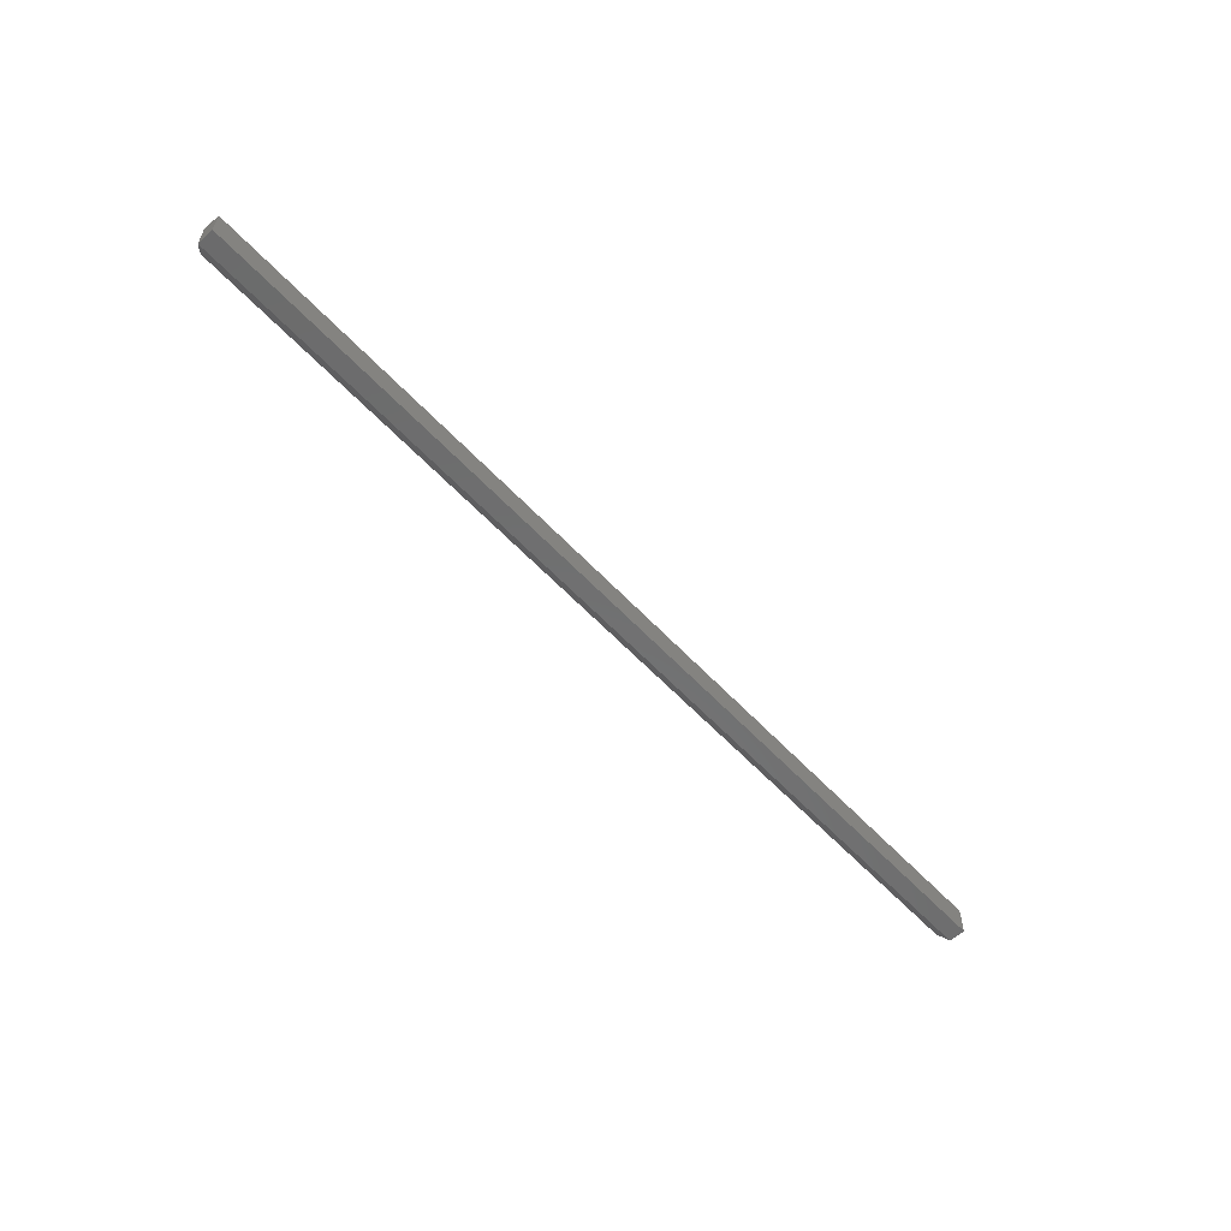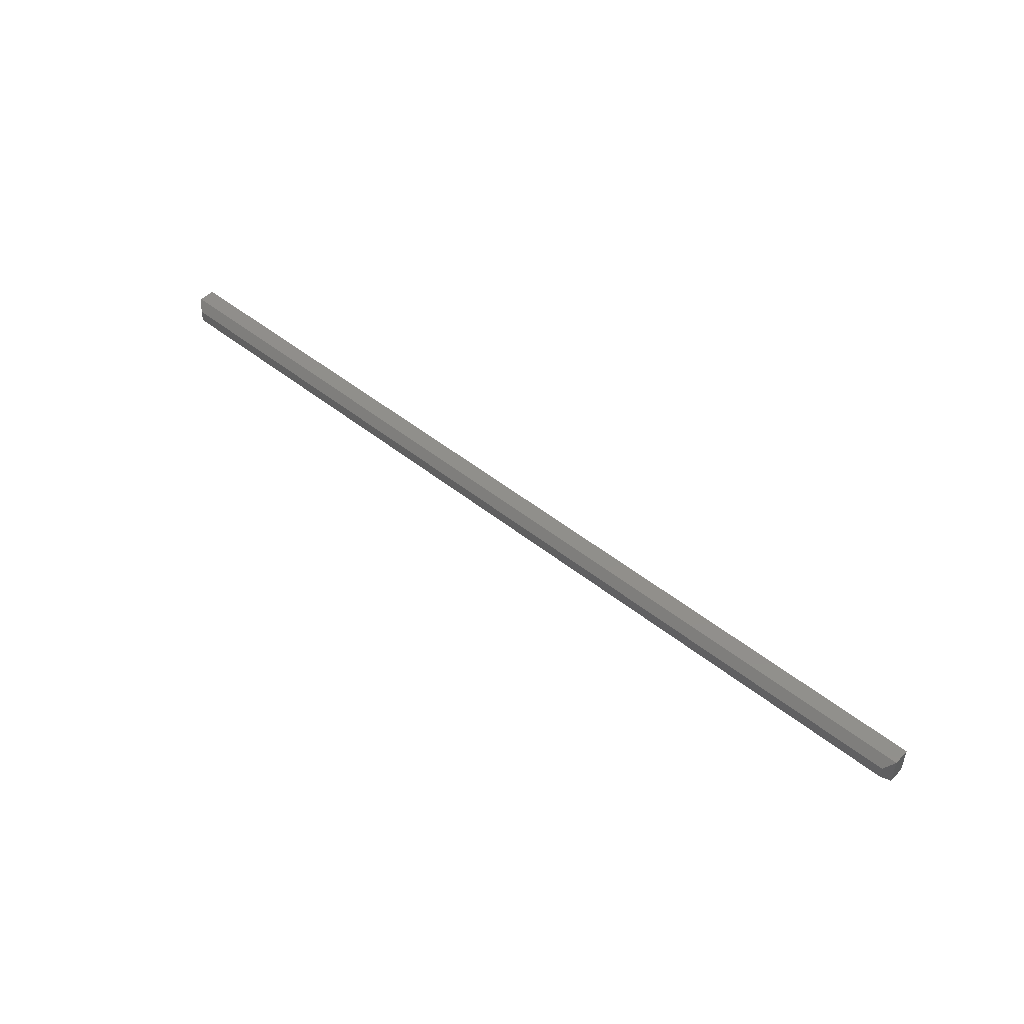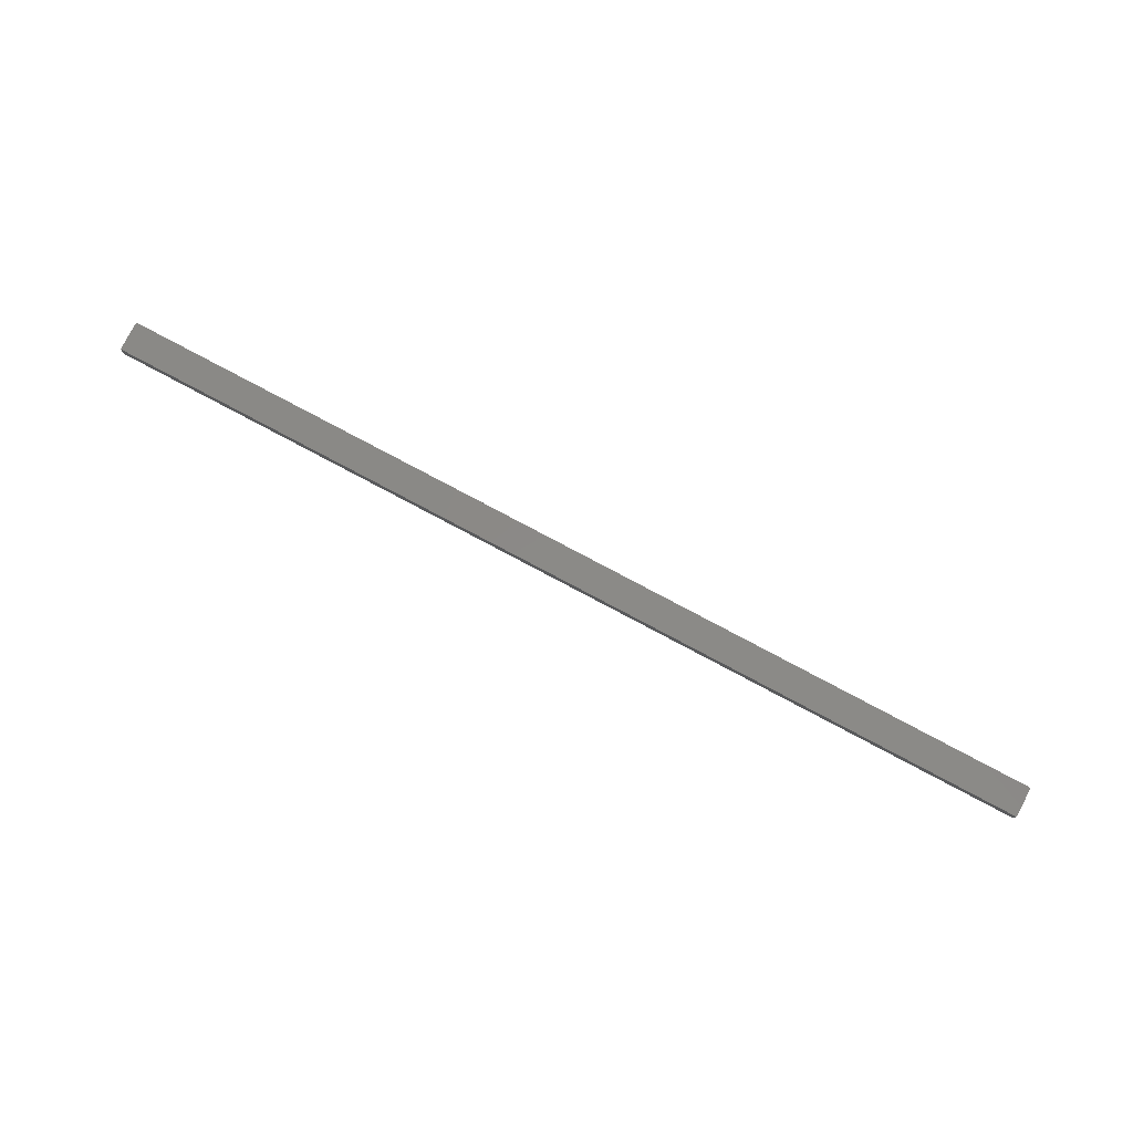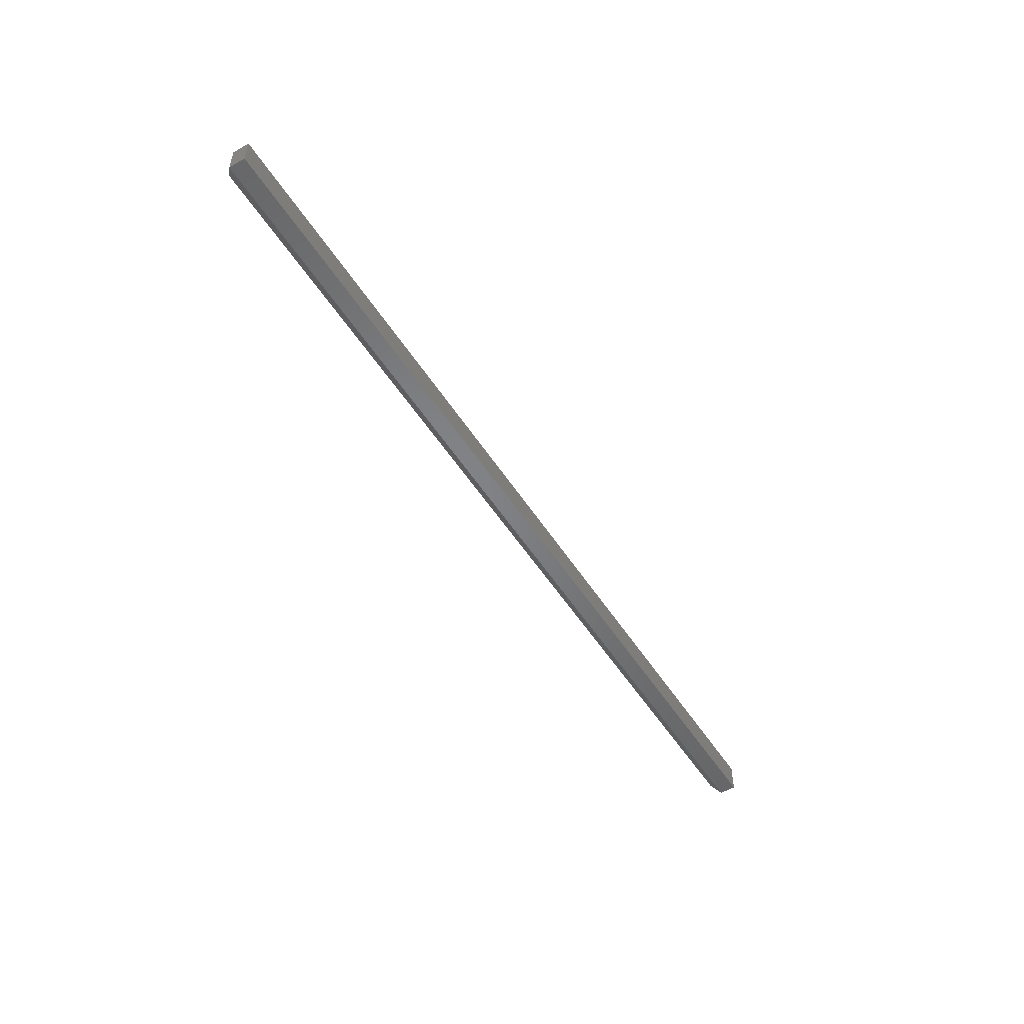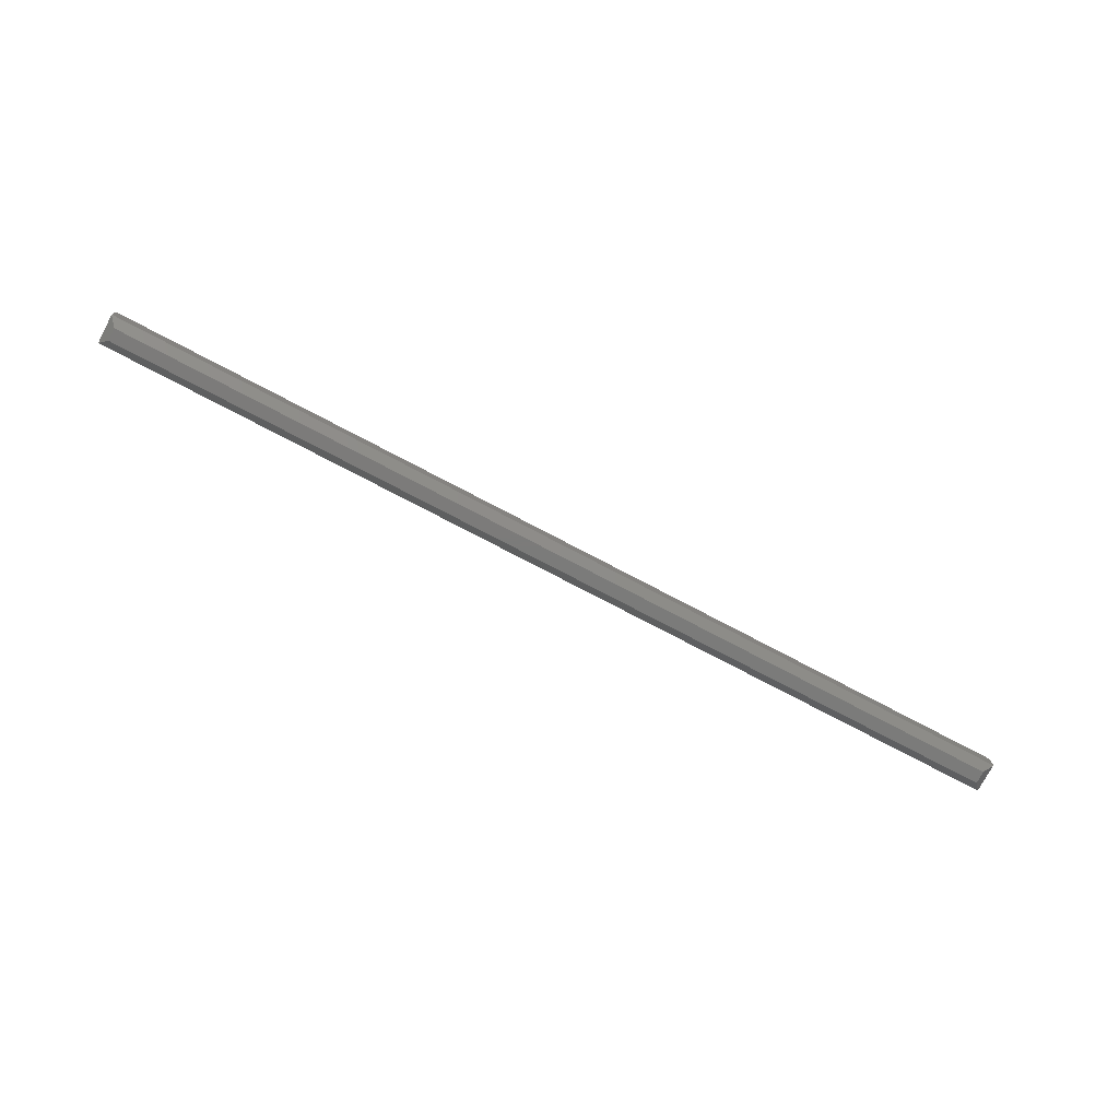
<metadata>
{"format":"stl","ext":"stl","renderer":"f3d","projection":"perspective","resolution":1024,"background":"white","views":[{"elev":-58.2,"azim":132.4,"up":"+Z"},{"elev":48.9,"azim":41.6,"up":"+Z"},{"elev":79.9,"azim":27.9,"up":"+Y"},{"elev":-52.2,"azim":121.7,"up":"+Z"},{"elev":-74.5,"azim":152.1,"up":"+Y"}]}
</metadata>
<code>
# stl→obj: 12 verts, 20 faces
v -0.1172 -0.02344 2.602e-18
v 0.7422 -0.02344 -5.031e-17
v -0.1172 -0.02344 0.01201
v 0.7422 -0.02344 0.01201
v -0.125 -0.01562 0.01982
v -0.125 1.702e-18 0.01982
v -0.125 -0.01562 -0.007812
v -0.125 0 -0.007812
v 0.75 -0.01562 0.01982
v 0.75 5.027e-17 0.01982
v 0.75 -0.01562 -0.007812
v 0.75 4.857e-17 -0.007812
f 1 2 3
f 3 2 4
f 5 6 7
f 7 6 8
f 9 10 5
f 5 10 6
f 11 12 9
f 9 12 10
f 7 8 11
f 11 8 12
f 9 5 4
f 4 5 3
f 11 9 2
f 2 9 4
f 7 11 1
f 1 11 2
f 5 7 3
f 3 7 1
f 8 6 12
f 12 6 10

</code>
